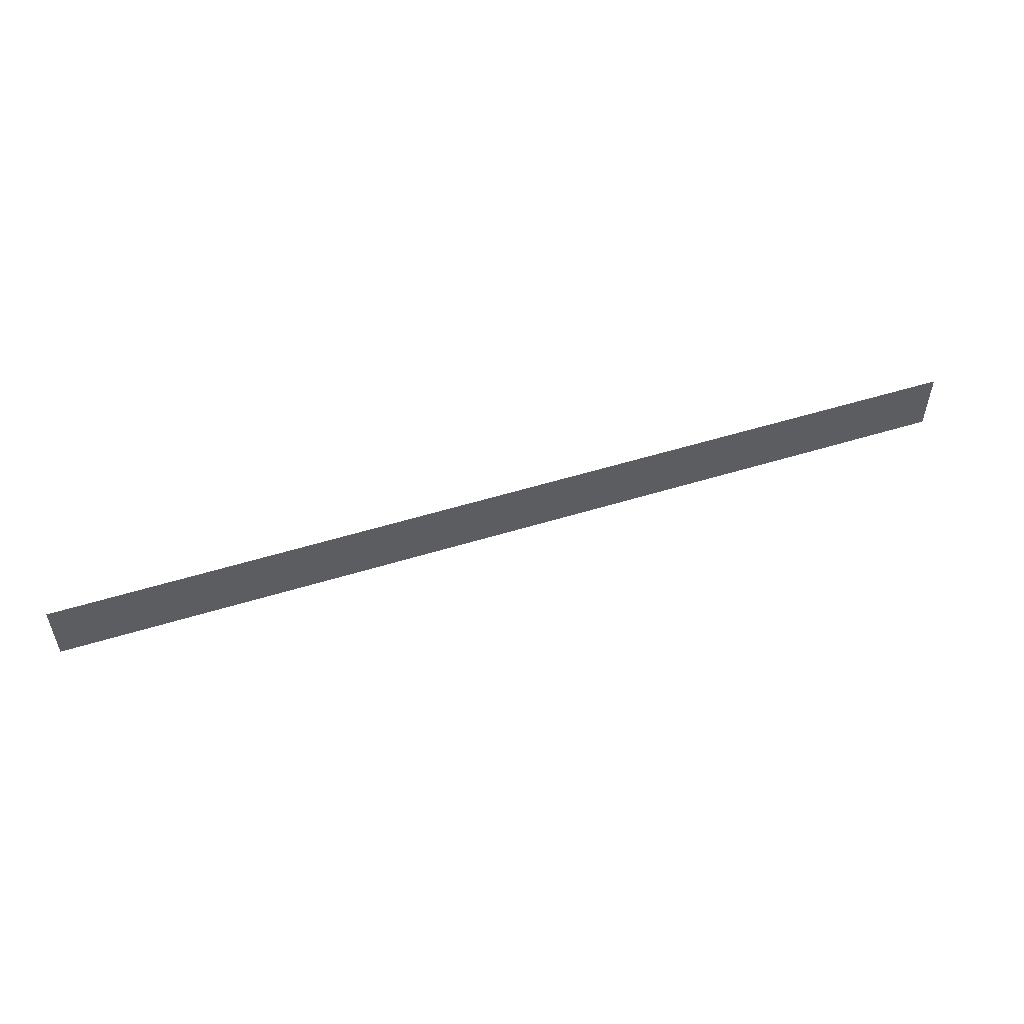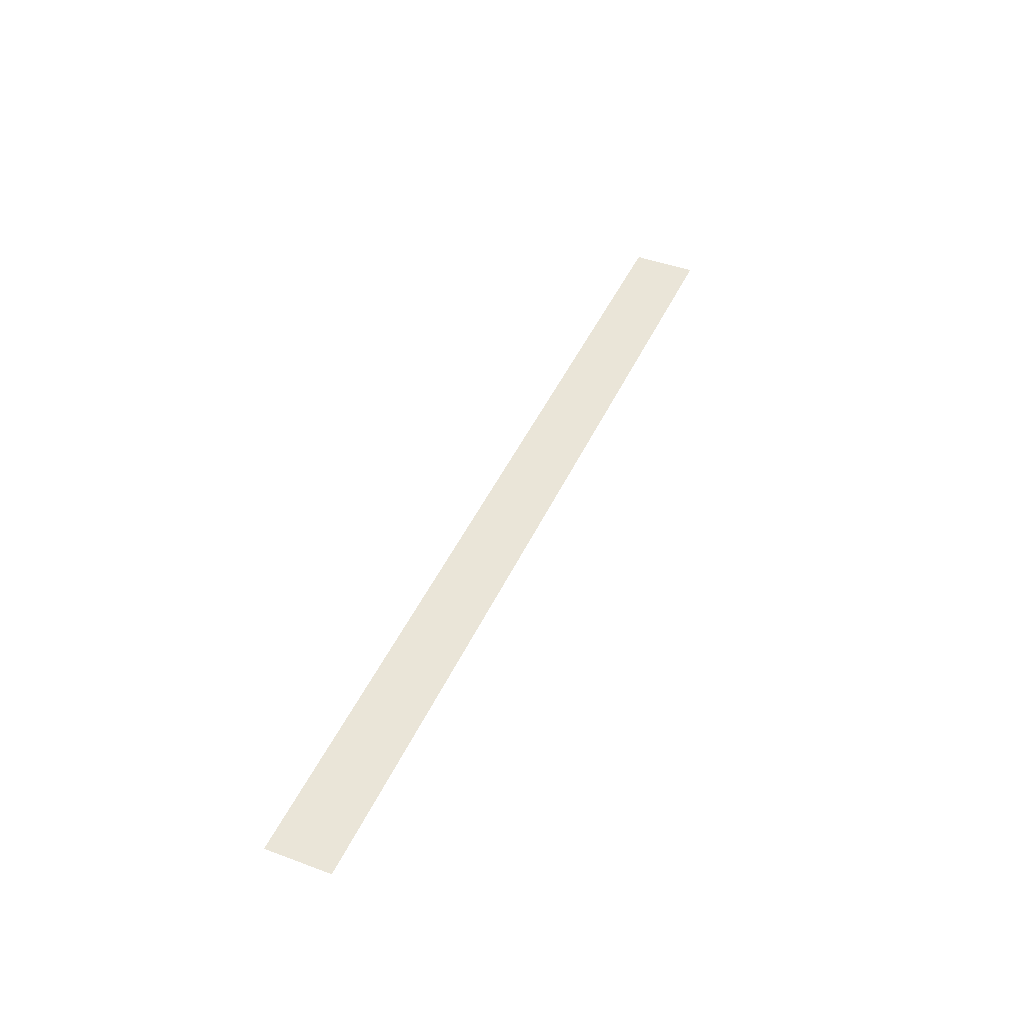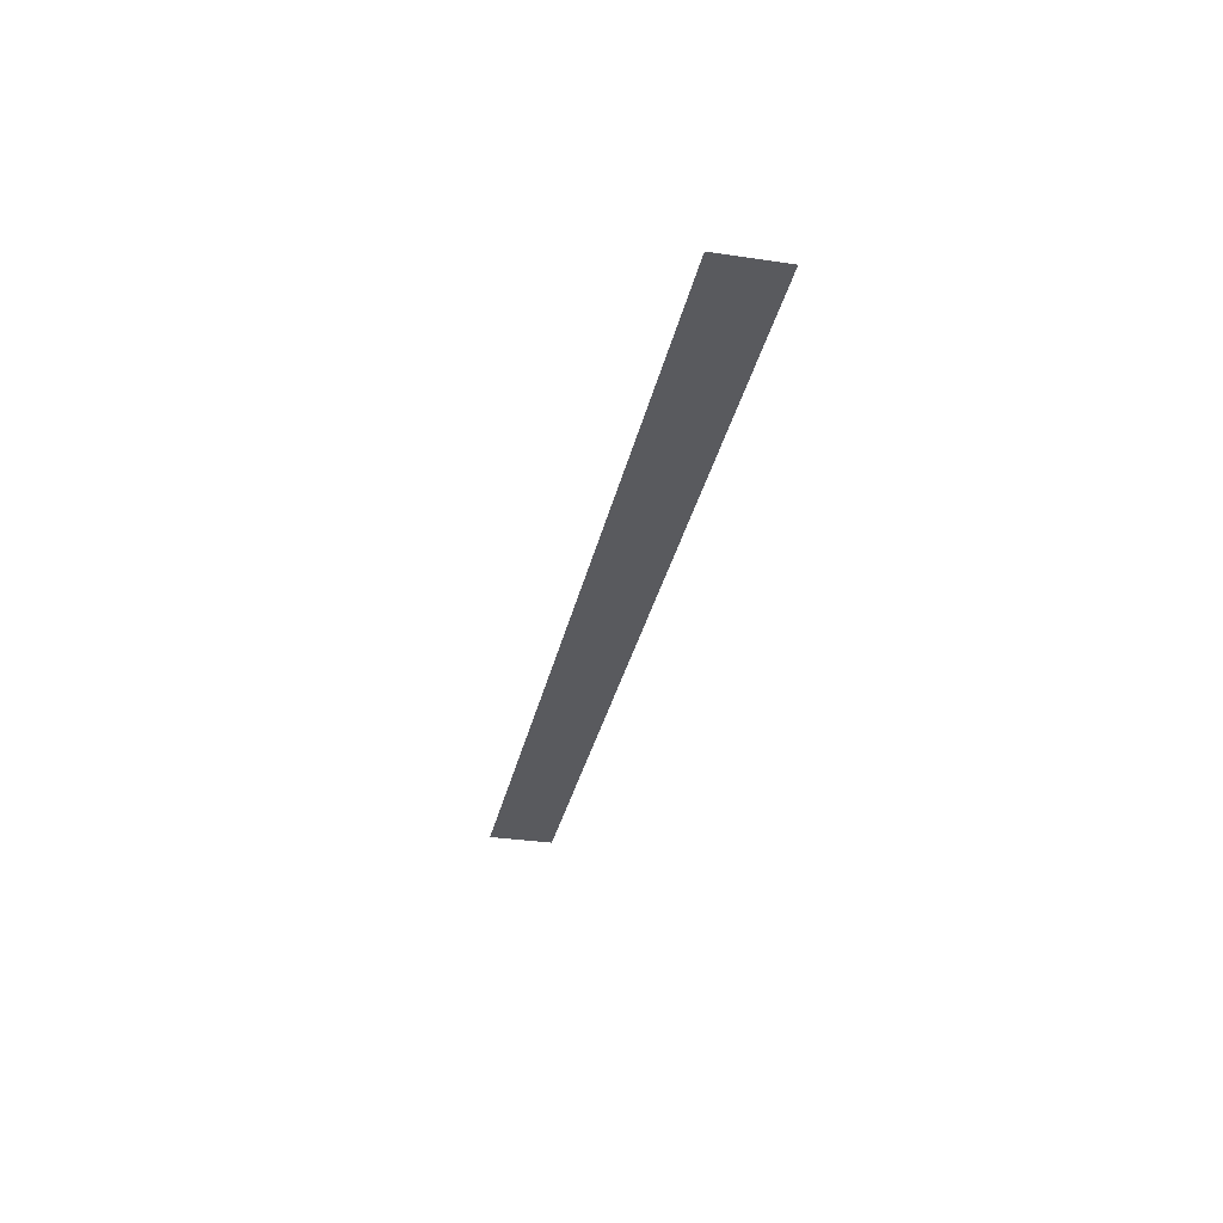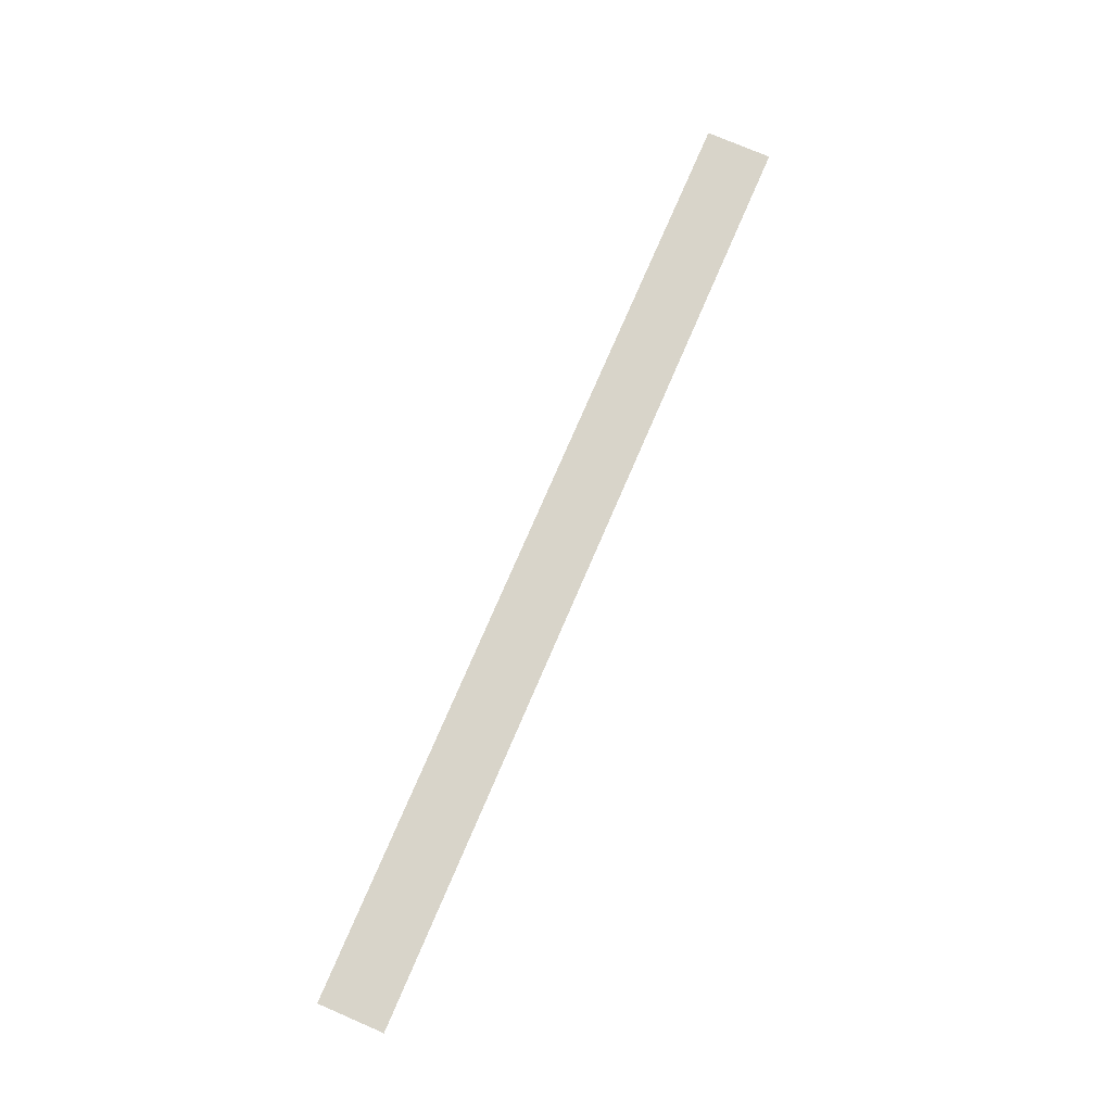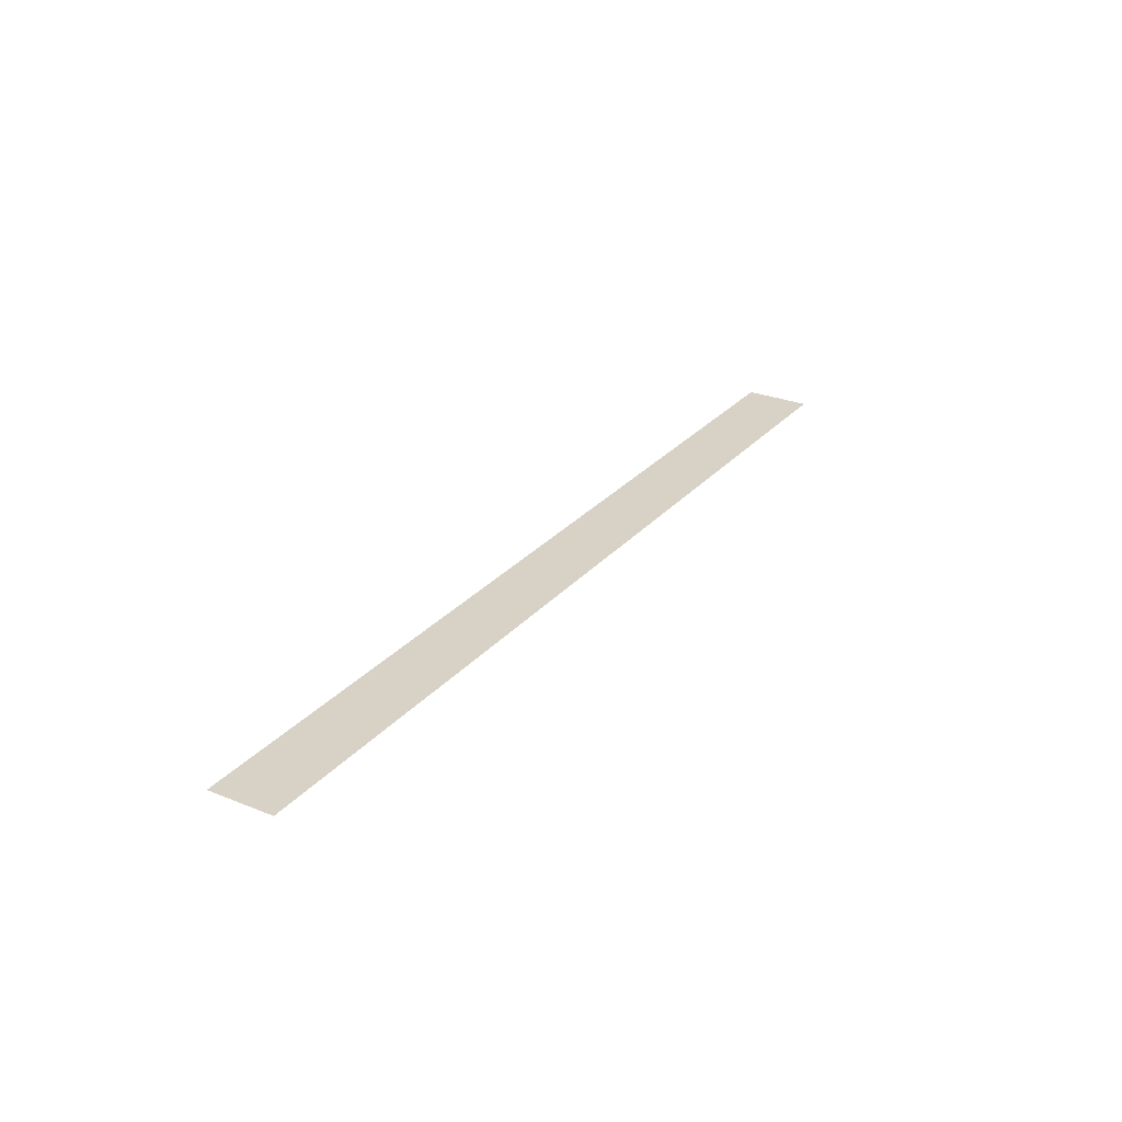
<metadata>
{"format":"obj","ext":"obj","renderer":"f3d","projection":"perspective","resolution":1024,"background":"white","views":[{"elev":53.2,"azim":161.7,"up":"+Y"},{"elev":44.6,"azim":-66.7,"up":"+Z"},{"elev":-31.8,"azim":78.2,"up":"+Z"},{"elev":75.7,"azim":113.3,"up":"+Z"},{"elev":27.6,"azim":121.6,"up":"+Z"}]}
</metadata>
<code>
v -100 100 0
v -100 8 0
v 1200 100 0
v 1200 8 0
g g1
f 1 2 4 3
g g2
g g3
g g4

</code>
